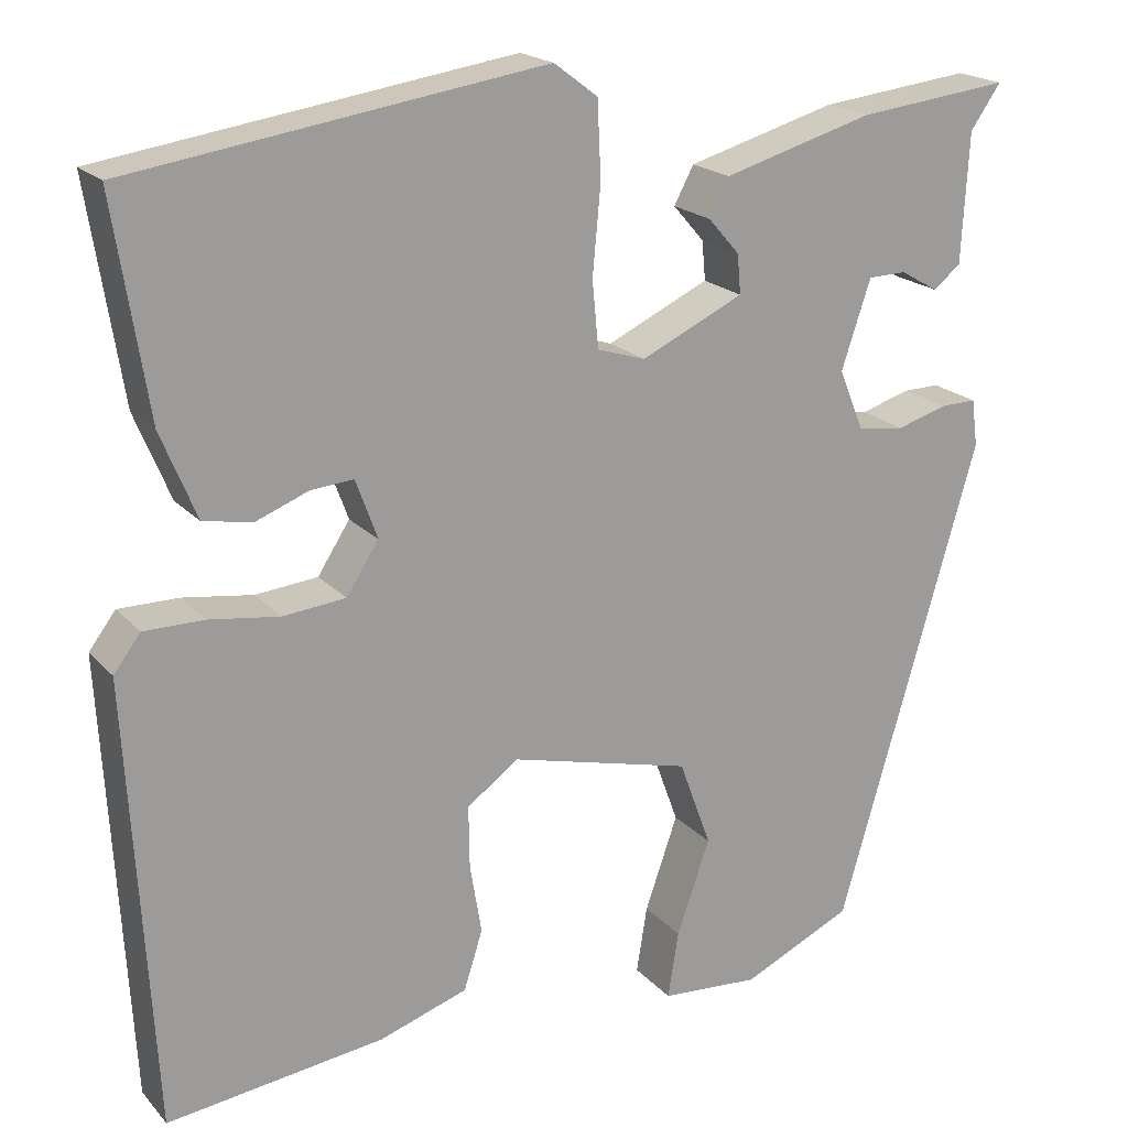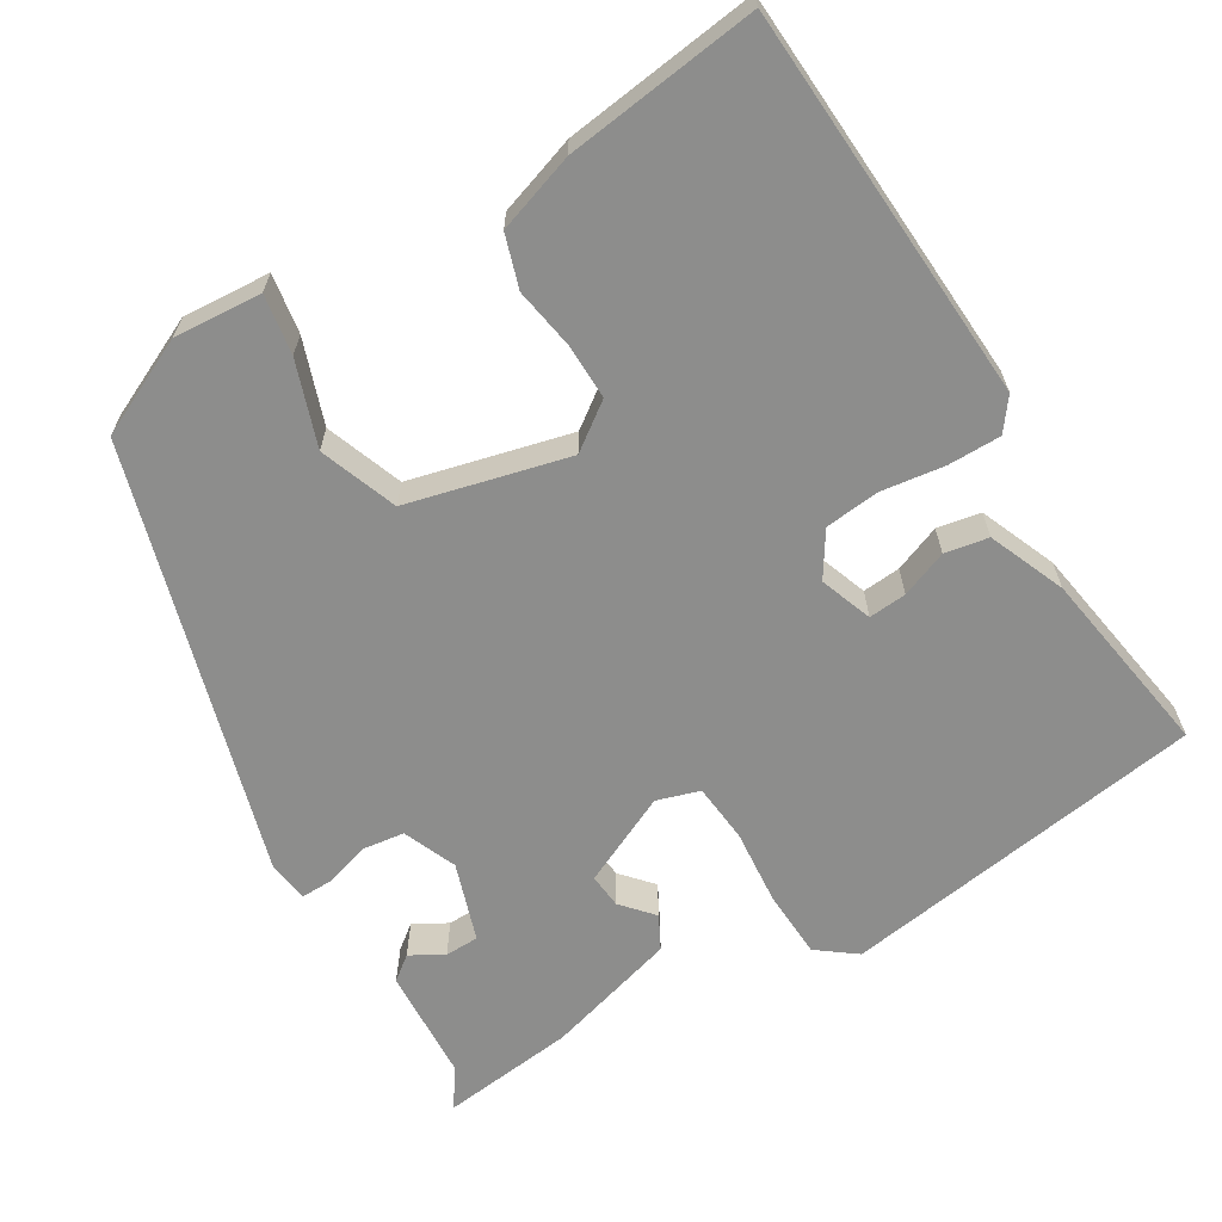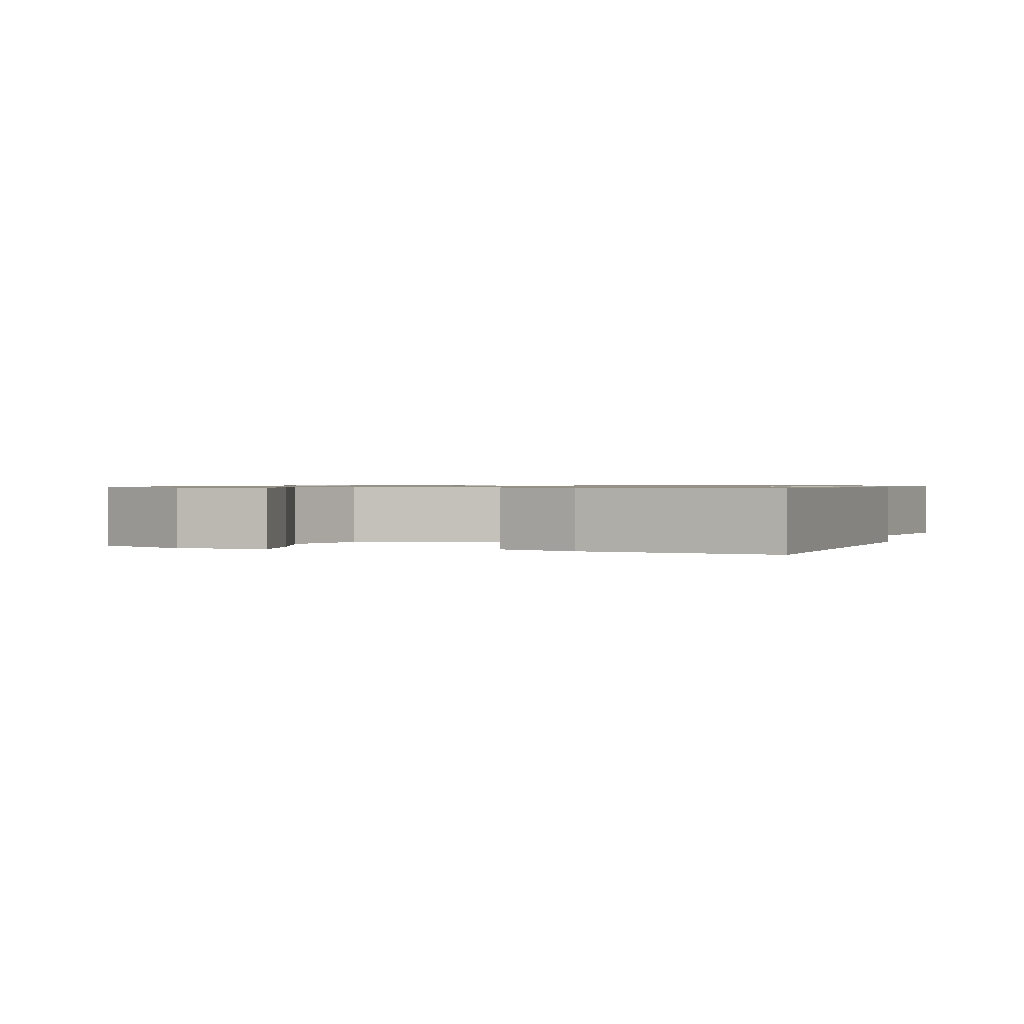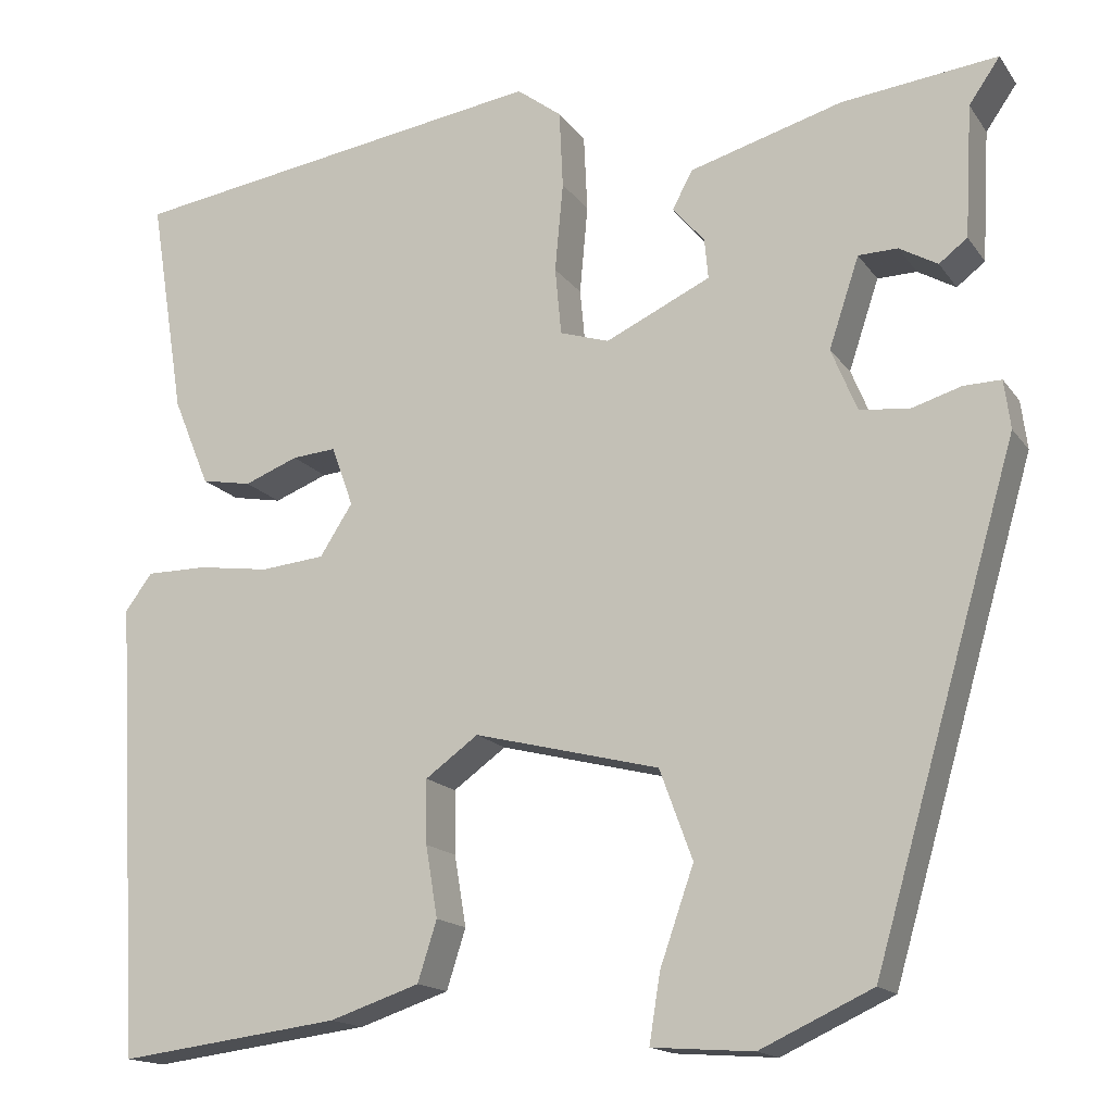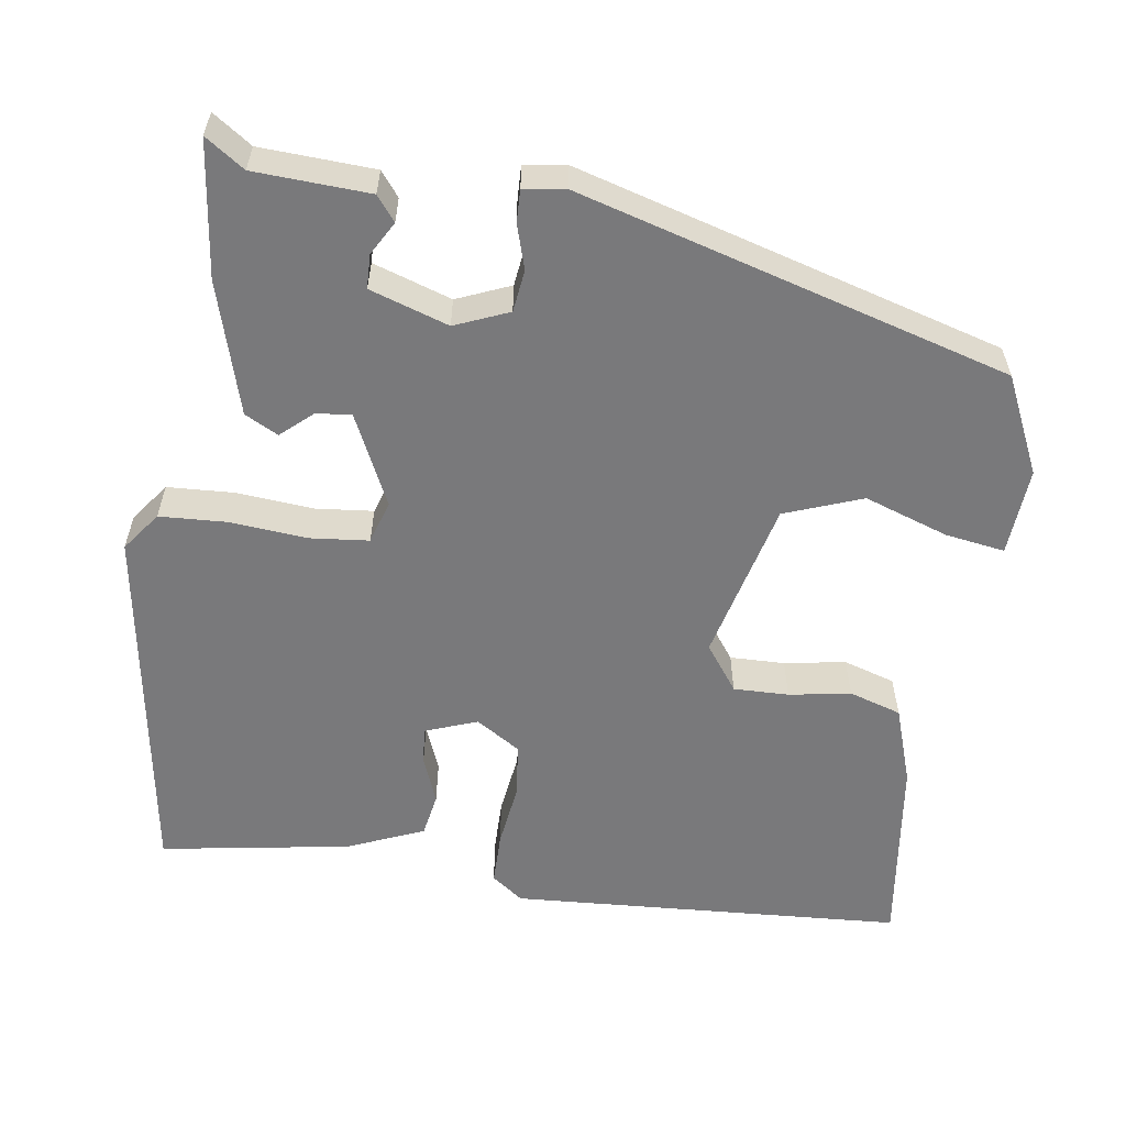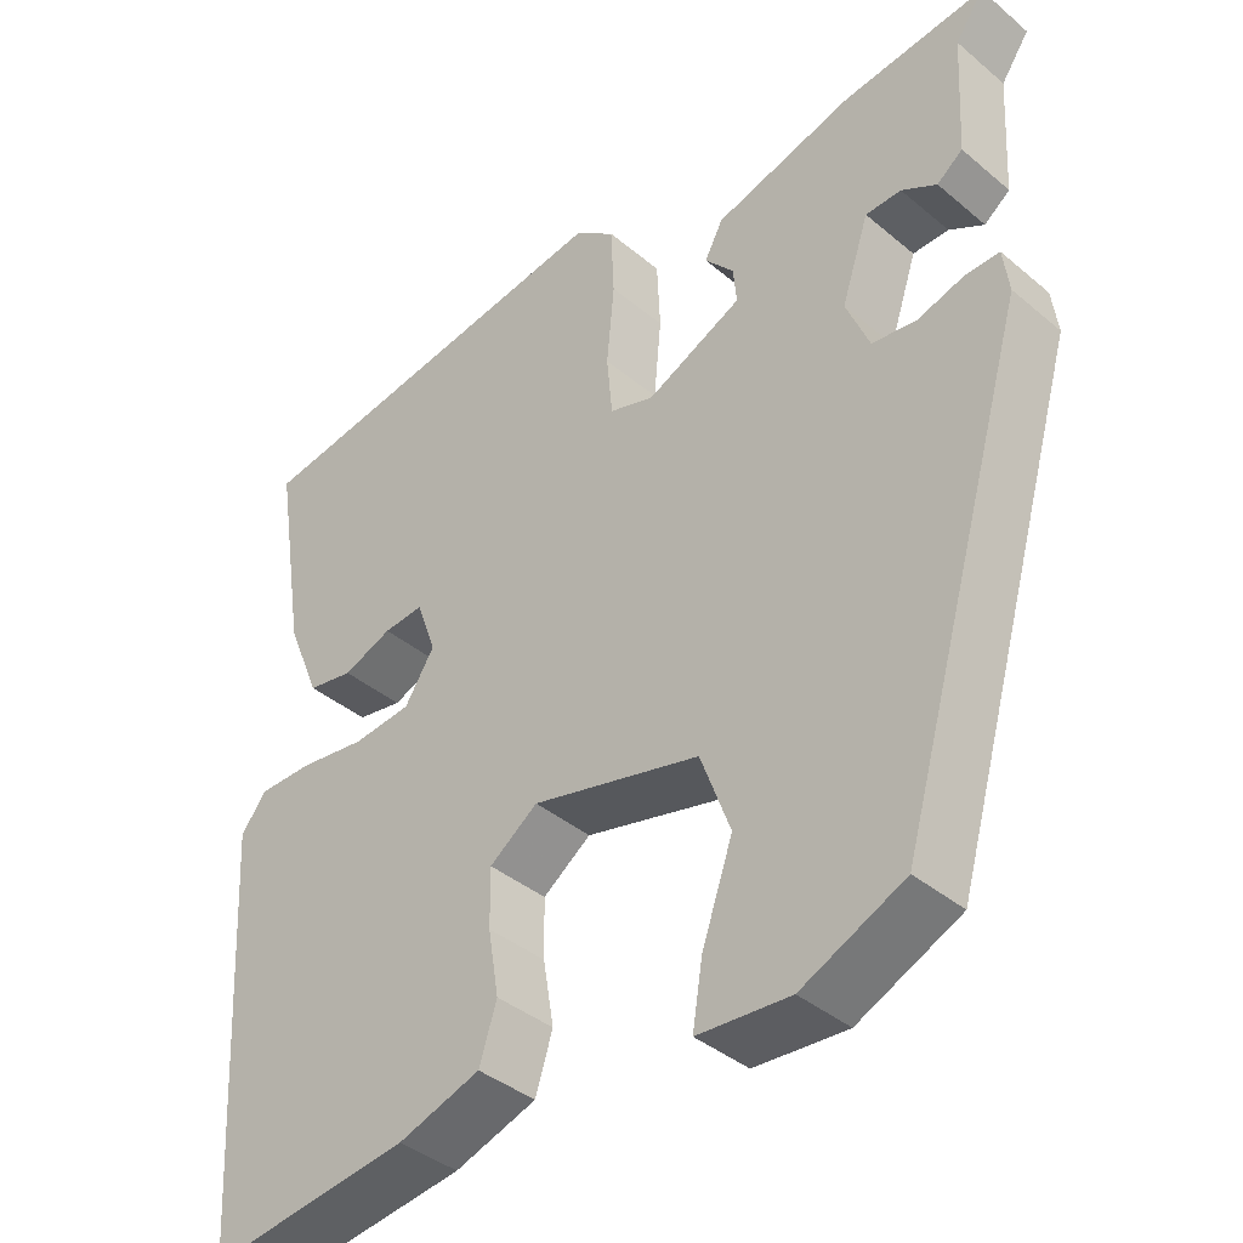
<metadata>
{"format":"obj","ext":"obj","renderer":"f3d","projection":"perspective","resolution":1024,"background":"white","views":[{"elev":19.6,"azim":-28.7,"up":"+Z"},{"elev":-64.5,"azim":-148.9,"up":"+Y"},{"elev":0.9,"azim":-161.0,"up":"+Y"},{"elev":-15.8,"azim":23.2,"up":"+Z"},{"elev":-57.9,"azim":81.9,"up":"+Y"},{"elev":-39.4,"azim":43.9,"up":"+Z"}]}
</metadata>
<code>
v 0.335 0.07 -0.462
v 0.212 0.07 -0.519
v 0.101 0.07 -0.511
v 0.113 0.07 -0.436
v 0.15 0.07 -0.33
v 0.114 0.07 -0.232
v -0.089 0.07 -0.181
v -0.147 0.07 -0.223
v -0.146 0.07 -0.293
v -0.133 0.07 -0.371
v -0.154 0.07 -0.437
v -0.253 0.07 -0.47
v -0.497 0.07 -0.501
v -0.525 0.07 -0.002
v -0.495 0.07 0.038
v -0.428 0.07 0.038
v -0.349 0.07 0.027
v -0.279 0.07 0.034
v -0.243 0.07 0.09
v -0.267 0.07 0.156
v -0.315 0.07 0.152
v -0.374 0.07 0.129
v -0.429 0.07 0.139
v -0.469 0.07 0.236
v -0.507 0.07 0.476
v -0.044 0.07 0.546
v 0.005 0.07 0.509
v 0.009 0.07 0.424
v 0 0.07 0.326
v 0.007 0.07 0.252
v 0.061 0.07 0.235
v 0.176 0.07 0.289
v 0.172 0.07 0.333
v 0.137 0.07 0.373
v 0.159 0.07 0.415
v 0.327 0.07 0.463
v 0.498 0.07 0.483
v 0.464 0.07 0.434
v 0.456 0.07 0.289
v 0.425 0.07 0.265
v 0.383 0.07 0.289
v 0.34 0.07 0.288
v 0.307 0.07 0.189
v 0.335 0.07 0.121
v 0.388 0.07 0.114
v 0.444 0.07 0.131
v 0.485 0.07 0.132
v 0.492 0.07 0.079
v 0.335 0 -0.462
v 0.212 0 -0.519
v 0.101 0 -0.511
v 0.113 0 -0.436
v 0.15 0 -0.33
v 0.114 0 -0.232
v -0.089 0 -0.181
v -0.147 0 -0.223
v -0.146 0 -0.293
v -0.133 0 -0.371
v -0.154 0 -0.437
v -0.253 0 -0.47
v -0.497 0 -0.501
v -0.525 0 -0.002
v -0.495 0 0.038
v -0.428 0 0.038
v -0.349 0 0.027
v -0.279 0 0.034
v -0.243 0 0.09
v -0.267 0 0.156
v -0.315 0 0.152
v -0.374 0 0.129
v -0.429 0 0.139
v -0.469 0 0.236
v -0.507 0 0.476
v -0.044 0 0.546
v 0.005 0 0.509
v 0.009 0 0.424
v 0 0 0.326
v 0.007 0 0.252
v 0.061 0 0.235
v 0.176 0 0.289
v 0.172 0 0.333
v 0.137 0 0.373
v 0.159 0 0.415
v 0.327 0 0.463
v 0.498 0 0.483
v 0.464 0 0.434
v 0.456 0 0.289
v 0.425 0 0.265
v 0.383 0 0.289
v 0.34 0 0.288
v 0.307 0 0.189
v 0.335 0 0.121
v 0.388 0 0.114
v 0.444 0 0.131
v 0.485 0 0.132
v 0.492 0 0.079
f 45 46 47 48
f 44 45 48 1
f 43 44 1 2
f 38 39 40 41
f 38 41 42
f 37 38 42
f 36 37 42
f 33 34 35 36
f 32 33 36 42
f 31 32 42 43
f 26 27 28 29
f 26 29 30
f 25 26 30
f 24 25 30
f 21 22 23 24
f 20 21 24 30
f 19 20 30 31
f 14 15 16 17
f 14 17 18
f 13 14 18
f 9 10 11 12
f 8 9 12 13
f 2 3 4 5
f 31 43 2 5
f 8 13 18 19
f 7 8 19 31
f 6 7 31
f 5 6 31
f 96 95 94 93
f 49 96 93 92
f 50 49 92 91
f 89 88 87 86
f 90 89 86
f 90 86 85
f 90 85 84
f 84 83 82 81
f 90 84 81 80
f 91 90 80 79
f 77 76 75 74
f 78 77 74
f 78 74 73
f 78 73 72
f 72 71 70 69
f 78 72 69 68
f 79 78 68 67
f 65 64 63 62
f 66 65 62
f 66 62 61
f 60 59 58 57
f 61 60 57 56
f 53 52 51 50
f 53 50 91 79
f 67 66 61 56
f 79 67 56 55
f 79 55 54
f 79 54 53
f 1 49 50 2
f 2 50 51 3
f 3 51 52 4
f 4 52 53 5
f 5 53 54 6
f 6 54 55 7
f 7 55 56 8
f 8 56 57 9
f 9 57 58 10
f 10 58 59 11
f 11 59 60 12
f 12 60 61 13
f 13 61 62 14
f 14 62 63 15
f 15 63 64 16
f 16 64 65 17
f 17 65 66 18
f 18 66 67 19
f 19 67 68 20
f 20 68 69 21
f 21 69 70 22
f 22 70 71 23
f 23 71 72 24
f 24 72 73 25
f 25 73 74 26
f 26 74 75 27
f 27 75 76 28
f 28 76 77 29
f 29 77 78 30
f 30 78 79 31
f 31 79 80 32
f 32 80 81 33
f 33 81 82 34
f 34 82 83 35
f 35 83 84 36
f 36 84 85 37
f 37 85 86 38
f 38 86 87 39
f 39 87 88 40
f 40 88 89 41
f 41 89 90 42
f 42 90 91 43
f 43 91 92 44
f 44 92 93 45
f 45 93 94 46
f 46 94 95 47
f 47 95 96 48
f 48 96 49 1

</code>
